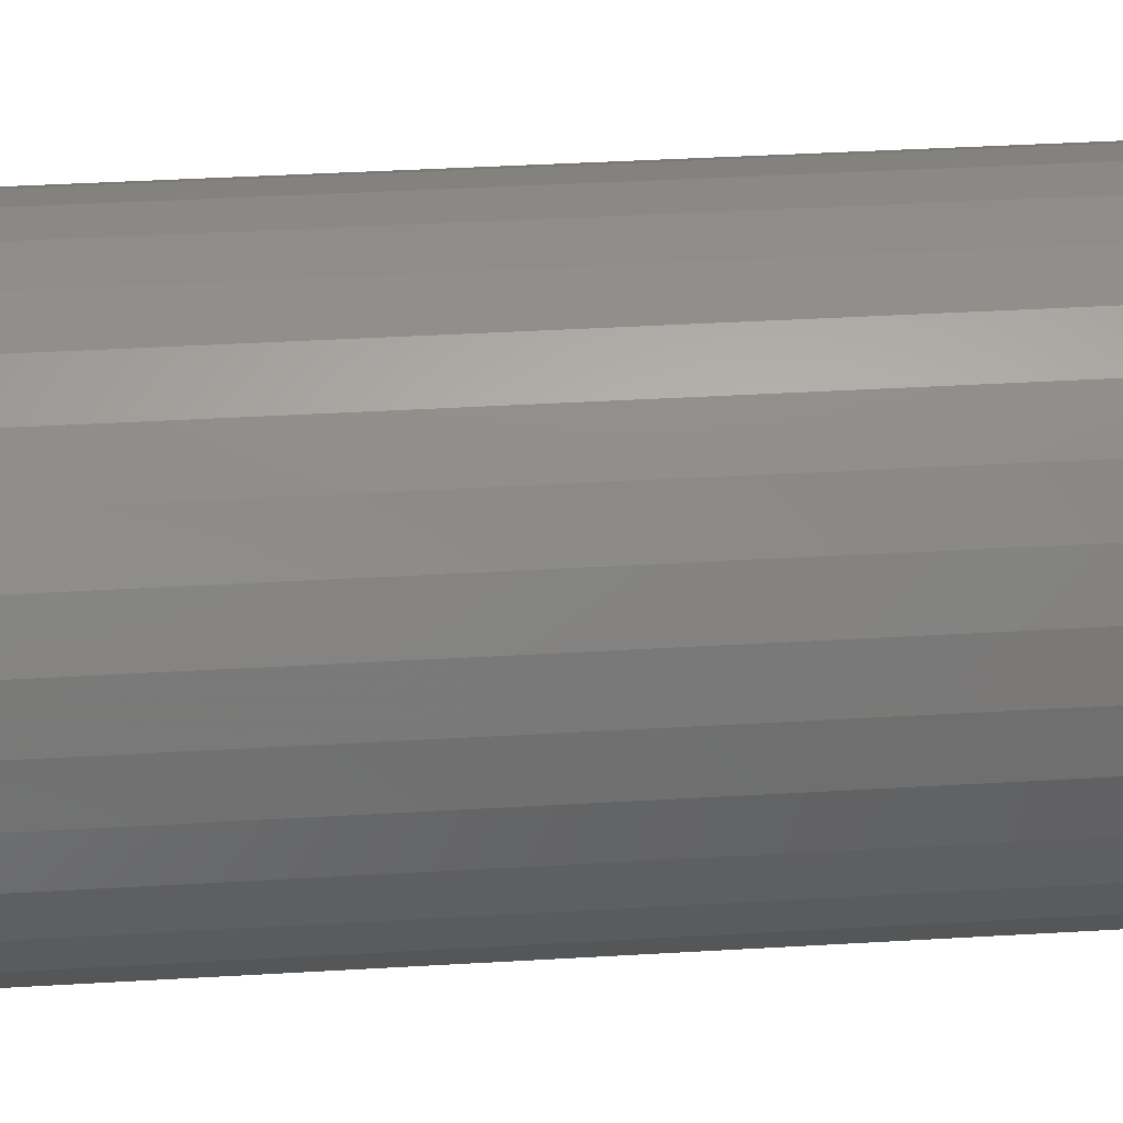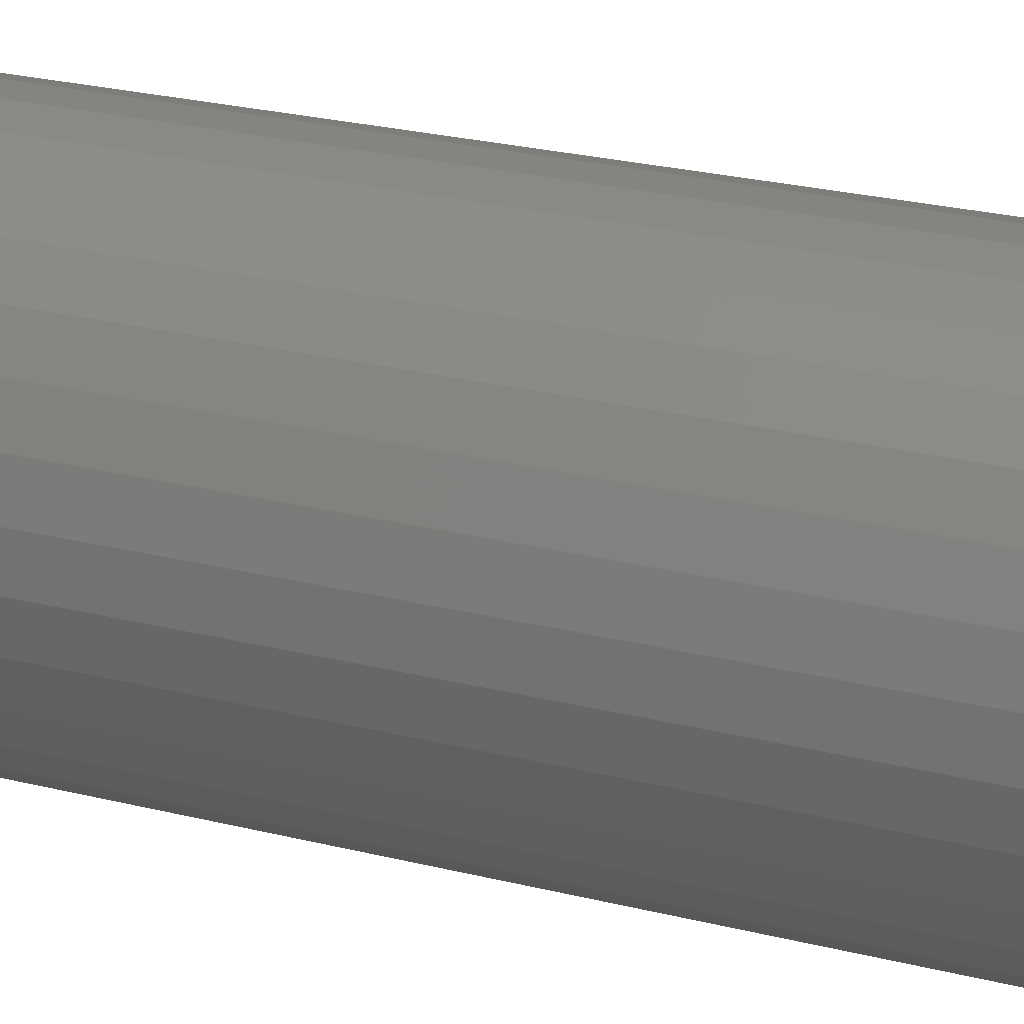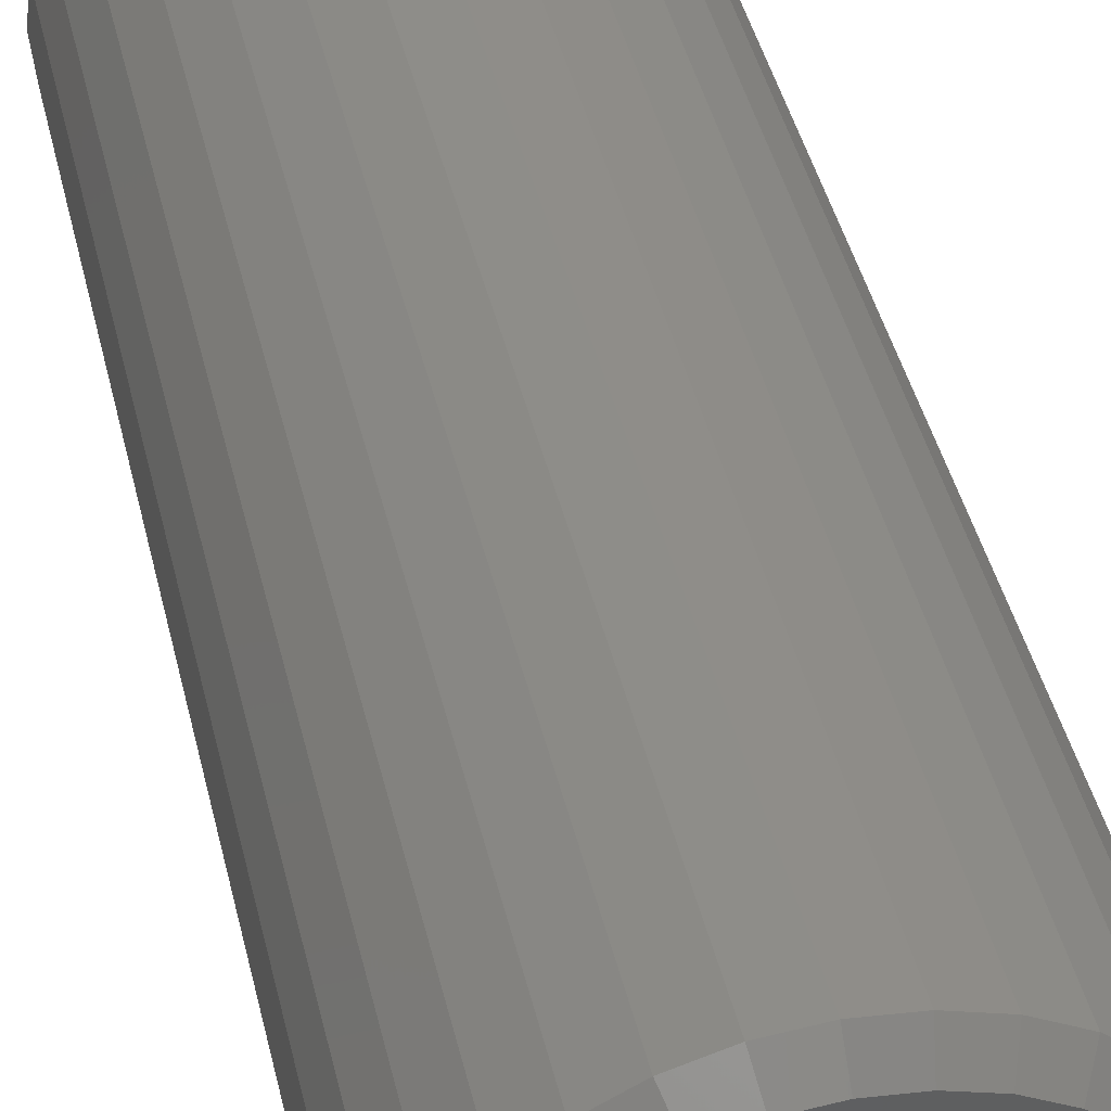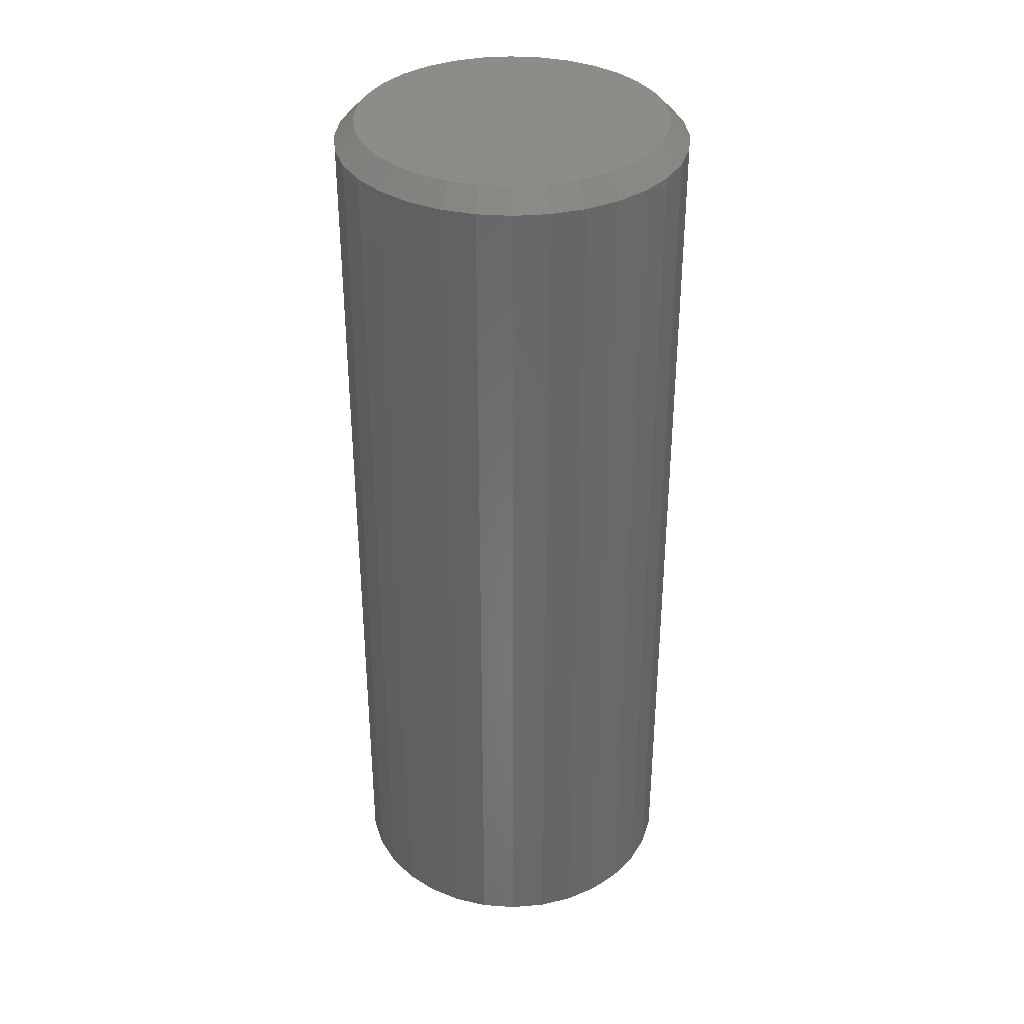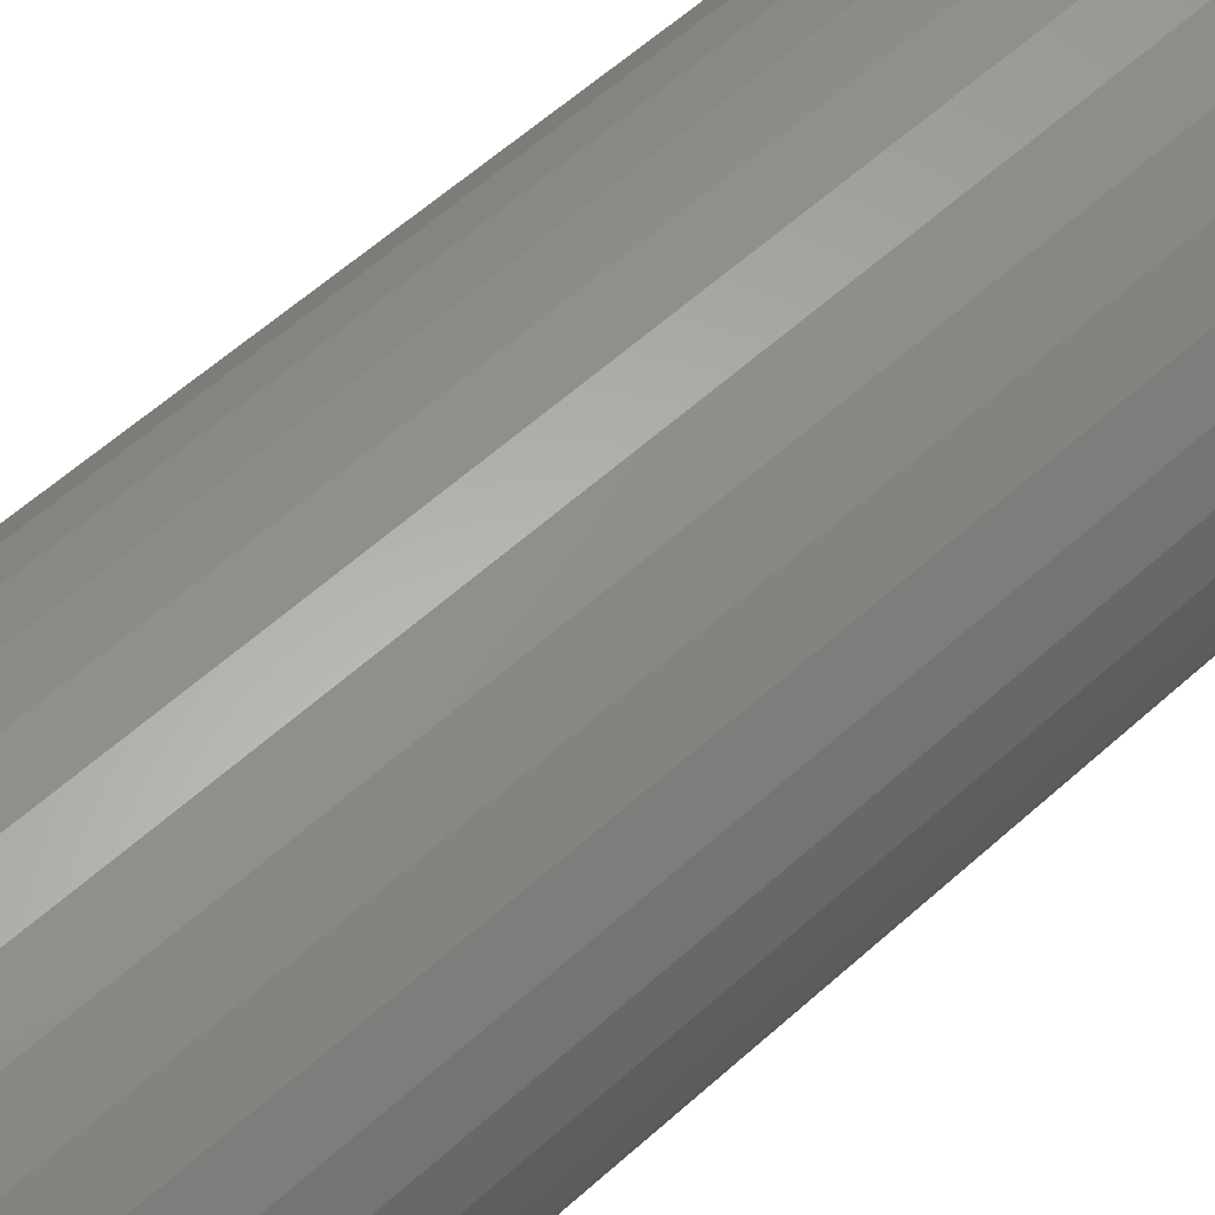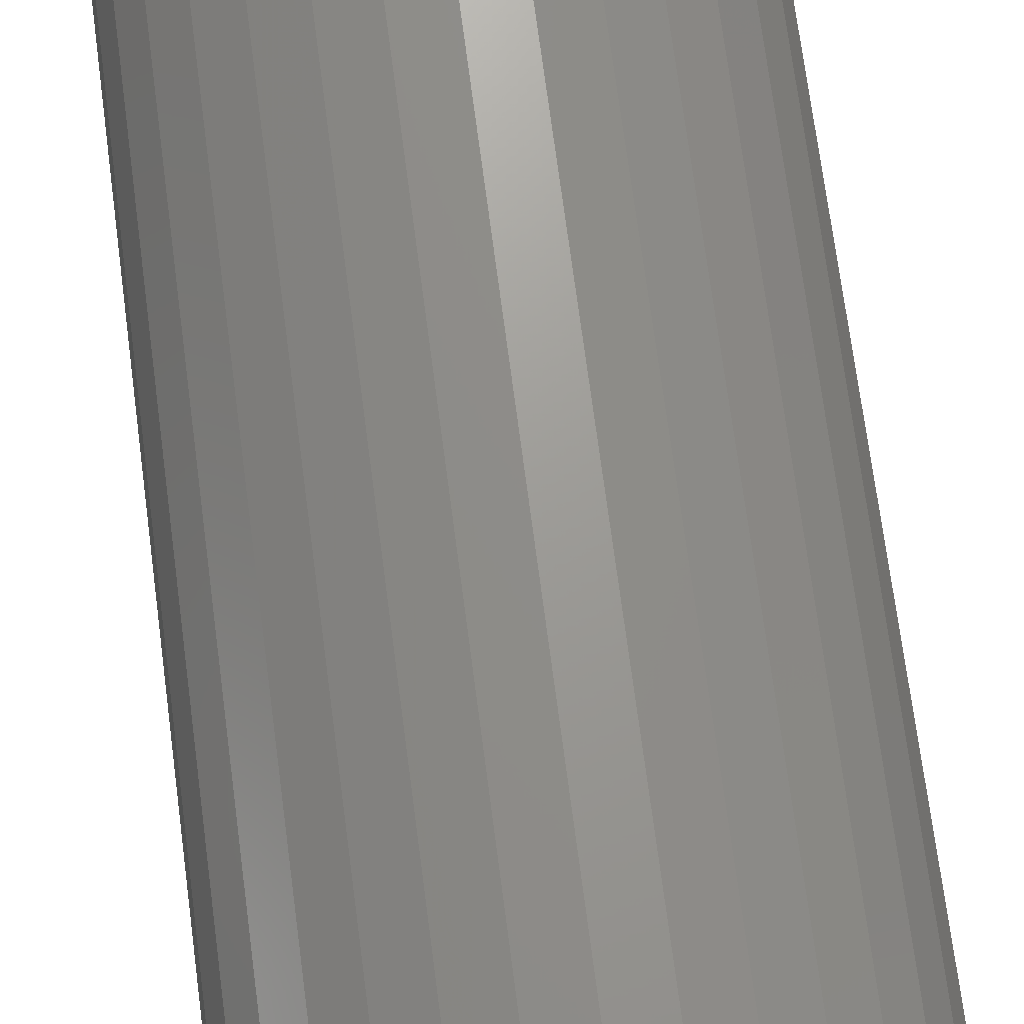
<metadata>
{"format":"stl","ext":"stl","renderer":"f3d","projection":"perspective","resolution":1024,"background":"white","views":[{"elev":34.6,"azim":85.3,"up":"+Y"},{"elev":25.1,"azim":-67.8,"up":"+Y"},{"elev":41.3,"azim":-12.6,"up":"+Y"},{"elev":35.6,"azim":-135.4,"up":"+Z"},{"elev":58.3,"azim":46.9,"up":"+Y"},{"elev":70.4,"azim":-7.4,"up":"+Y"}]}
</metadata>
<code>
# stl→obj: 128 verts, 252 faces
v 0.1435 -1.565e-16 0.01562
v 0.1435 -1.565e-16 0.7344
v 0.1408 -0.02695 0.01562
v 0.1408 -0.02695 0.7344
v 0.133 -0.05287 0.01562
v 0.133 -0.05287 0.7344
v 0.1202 -0.07676 0.01562
v 0.1202 -0.07676 0.7344
v 0.103 -0.09769 0.01562
v 0.103 -0.09769 0.7344
v 0.0821 -0.1149 0.01562
v 0.0821 -0.1149 0.7344
v 0.05822 -0.1276 0.01562
v 0.05822 -0.1276 0.7344
v 0.0323 -0.1355 0.01562
v 0.0323 -0.1355 0.7344
v 0.005345 -0.1382 0.01562
v 0.005345 -0.1382 0.7344
v -0.02161 -0.1355 0.01562
v -0.02161 -0.1355 0.7344
v -0.04753 -0.1276 0.01562
v -0.04753 -0.1276 0.7344
v -0.07141 -0.1149 0.01562
v -0.07141 -0.1149 0.7344
v -0.09235 -0.09769 0.01562
v -0.09235 -0.09769 0.7344
v -0.1095 -0.07676 0.01562
v -0.1095 -0.07676 0.7344
v -0.1223 -0.05287 0.01562
v -0.1223 -0.05287 0.7344
v -0.1302 -0.02695 0.01562
v -0.1302 -0.02695 0.7344
v -0.1328 1.692e-17 0.01562
v -0.1328 1.692e-17 0.7344
v -0.1302 0.02695 0.01562
v -0.1302 0.02695 0.7344
v -0.1223 0.05287 0.01562
v -0.1223 0.05287 0.7344
v -0.1095 0.07676 0.01562
v -0.1095 0.07676 0.7344
v -0.09235 0.09769 0.01562
v -0.09235 0.09769 0.7344
v -0.07141 0.1149 0.01562
v -0.07141 0.1149 0.7344
v -0.04753 0.1276 0.01562
v -0.04753 0.1276 0.7344
v -0.02161 0.1355 0.01562
v -0.02161 0.1355 0.7344
v 0.005345 0.1382 0.01562
v 0.005345 0.1382 0.7344
v 0.0323 0.1355 0.01562
v 0.0323 0.1355 0.7344
v 0.05822 0.1276 0.01562
v 0.05822 0.1276 0.7344
v 0.0821 0.1149 0.01562
v 0.0821 0.1149 0.7344
v 0.103 0.09769 0.01562
v 0.103 0.09769 0.7344
v 0.1202 0.07676 0.01562
v 0.1202 0.07676 0.7344
v 0.133 0.05287 0.01562
v 0.133 0.05287 0.7344
v 0.1408 0.02695 0.01562
v 0.1408 0.02695 0.7344
v -0.01856 0.1202 0.75
v 0.02925 0.1202 0.75
v 0.005345 0.1225 0.75
v -0.04155 0.1132 0.75
v 0.05224 0.1132 0.75
v -0.06273 0.1019 0.75
v 0.07342 0.1019 0.75
v 0.07342 -0.1019 0.75
v -0.04155 -0.1132 0.75
v 0.05224 -0.1132 0.75
v -0.01856 -0.1202 0.75
v 0.02925 -0.1202 0.75
v 0.005345 -0.1225 0.75
v 0.09199 0.08664 0.75
v -0.0813 0.08664 0.75
v 0.1072 0.06808 0.75
v -0.09654 0.06808 0.75
v 0.1186 0.04689 0.75
v -0.1079 0.04689 0.75
v 0.1255 0.0239 0.75
v -0.1148 0.0239 0.75
v 0.1279 -1.415e-16 0.75
v -0.1172 6.672e-17 0.75
v 0.1255 -0.0239 0.75
v -0.1148 -0.0239 0.75
v 0.1186 -0.04689 0.75
v -0.1079 -0.04689 0.75
v 0.1072 -0.06808 0.75
v -0.09654 -0.06808 0.75
v 0.09199 -0.08664 0.75
v -0.0813 -0.08664 0.75
v -0.06273 -0.1019 0.75
v 0.005345 0.1225 0
v 0.02925 0.1202 0
v -0.01856 0.1202 0
v -0.04155 0.1132 0
v 0.05224 0.1132 0
v -0.06273 0.1019 0
v 0.07342 0.1019 0
v 0.05224 -0.1132 0
v -0.04155 -0.1132 0
v 0.07342 -0.1019 0
v -0.01856 -0.1202 0
v 0.02925 -0.1202 0
v 0.005345 -0.1225 0
v -0.06273 -0.1019 0
v -0.0813 -0.08664 0
v 0.09199 -0.08664 0
v -0.09654 -0.06808 0
v 0.1072 -0.06808 0
v -0.1079 -0.04689 0
v 0.1186 -0.04689 0
v -0.1148 -0.0239 0
v 0.1255 -0.0239 0
v -0.1172 -4.211e-17 0
v 0.1279 -1.415e-16 0
v -0.1148 0.0239 0
v 0.1255 0.0239 0
v -0.1079 0.04689 0
v 0.1186 0.04689 0
v -0.09654 0.06808 0
v 0.1072 0.06808 0
v -0.0813 0.08664 0
v 0.09199 0.08664 0
f 1 2 3
f 3 2 4
f 3 4 5
f 5 4 6
f 5 6 7
f 7 6 8
f 7 8 9
f 9 8 10
f 9 10 11
f 11 10 12
f 11 12 13
f 13 12 14
f 13 14 15
f 15 14 16
f 15 16 17
f 17 16 18
f 17 18 19
f 19 18 20
f 19 20 21
f 21 20 22
f 21 22 23
f 23 22 24
f 23 24 25
f 25 24 26
f 25 26 27
f 27 26 28
f 27 28 29
f 29 28 30
f 29 30 31
f 31 30 32
f 31 32 33
f 33 32 34
f 33 34 35
f 35 34 36
f 35 36 37
f 37 36 38
f 37 38 39
f 39 38 40
f 39 40 41
f 41 40 42
f 41 42 43
f 43 42 44
f 43 44 45
f 45 44 46
f 45 46 47
f 47 46 48
f 47 48 49
f 49 48 50
f 49 50 51
f 51 50 52
f 51 52 53
f 53 52 54
f 53 54 55
f 55 54 56
f 55 56 57
f 57 56 58
f 57 58 59
f 59 58 60
f 59 60 61
f 61 60 62
f 61 62 63
f 63 62 64
f 63 64 1
f 1 64 2
f 65 66 67
f 66 65 68
f 66 68 69
f 69 68 70
f 69 70 71
f 72 73 74
f 74 73 75
f 74 75 76
f 76 75 77
f 71 70 78
f 78 70 79
f 78 79 80
f 80 79 81
f 80 81 82
f 82 81 83
f 82 83 84
f 84 83 85
f 84 85 86
f 86 85 87
f 86 87 88
f 88 87 89
f 88 89 90
f 90 89 91
f 90 91 92
f 92 91 93
f 92 93 94
f 94 93 95
f 94 95 72
f 72 95 96
f 72 96 73
f 77 75 18
f 18 16 77
f 8 94 10
f 10 94 72
f 10 72 12
f 94 8 92
f 92 8 6
f 92 6 90
f 90 6 4
f 90 4 88
f 88 4 2
f 88 2 86
f 93 26 95
f 95 26 24
f 95 24 96
f 26 93 28
f 28 93 91
f 28 91 30
f 30 91 89
f 30 89 32
f 32 89 87
f 32 87 34
f 18 75 20
f 20 75 73
f 20 73 22
f 22 73 96
f 22 96 24
f 77 16 76
f 76 16 14
f 76 14 74
f 74 14 12
f 74 12 72
f 67 66 50
f 50 48 67
f 40 79 42
f 42 79 70
f 42 70 44
f 79 40 81
f 81 40 38
f 81 38 83
f 83 38 36
f 83 36 85
f 85 36 34
f 85 34 87
f 80 58 78
f 78 58 56
f 78 56 71
f 58 80 60
f 60 80 82
f 60 82 62
f 62 82 84
f 62 84 64
f 64 84 86
f 64 86 2
f 50 66 52
f 52 66 69
f 52 69 54
f 54 69 71
f 54 71 56
f 67 48 65
f 65 48 46
f 65 46 68
f 68 46 44
f 68 44 70
f 97 98 99
f 100 99 98
f 101 100 98
f 102 100 101
f 103 102 101
f 104 105 106
f 107 105 104
f 108 107 104
f 109 107 108
f 105 110 106
f 106 110 111
f 106 111 112
f 112 111 113
f 112 113 114
f 114 113 115
f 114 115 116
f 116 115 117
f 116 117 118
f 118 117 119
f 118 119 120
f 120 119 121
f 120 121 122
f 122 121 123
f 122 123 124
f 124 123 125
f 124 125 126
f 126 125 127
f 126 127 128
f 128 127 102
f 128 102 103
f 17 107 109
f 109 15 17
f 110 23 111
f 111 23 25
f 111 25 113
f 113 25 27
f 113 27 115
f 115 27 29
f 115 29 117
f 117 29 31
f 117 31 119
f 119 31 33
f 11 106 9
f 9 106 112
f 9 112 7
f 7 112 114
f 7 114 5
f 5 114 116
f 5 116 3
f 3 116 118
f 3 118 1
f 1 118 120
f 23 110 21
f 21 110 105
f 21 105 19
f 19 105 107
f 19 107 17
f 106 11 104
f 104 11 13
f 104 13 108
f 108 13 15
f 108 15 109
f 49 98 97
f 97 47 49
f 103 55 128
f 128 55 57
f 128 57 126
f 126 57 59
f 126 59 124
f 124 59 61
f 124 61 122
f 122 61 63
f 122 63 120
f 120 63 1
f 43 102 41
f 41 102 127
f 41 127 39
f 39 127 125
f 39 125 37
f 37 125 123
f 37 123 35
f 35 123 121
f 35 121 33
f 33 121 119
f 55 103 53
f 53 103 101
f 53 101 51
f 51 101 98
f 51 98 49
f 102 43 100
f 100 43 45
f 100 45 99
f 99 45 47
f 99 47 97

</code>
